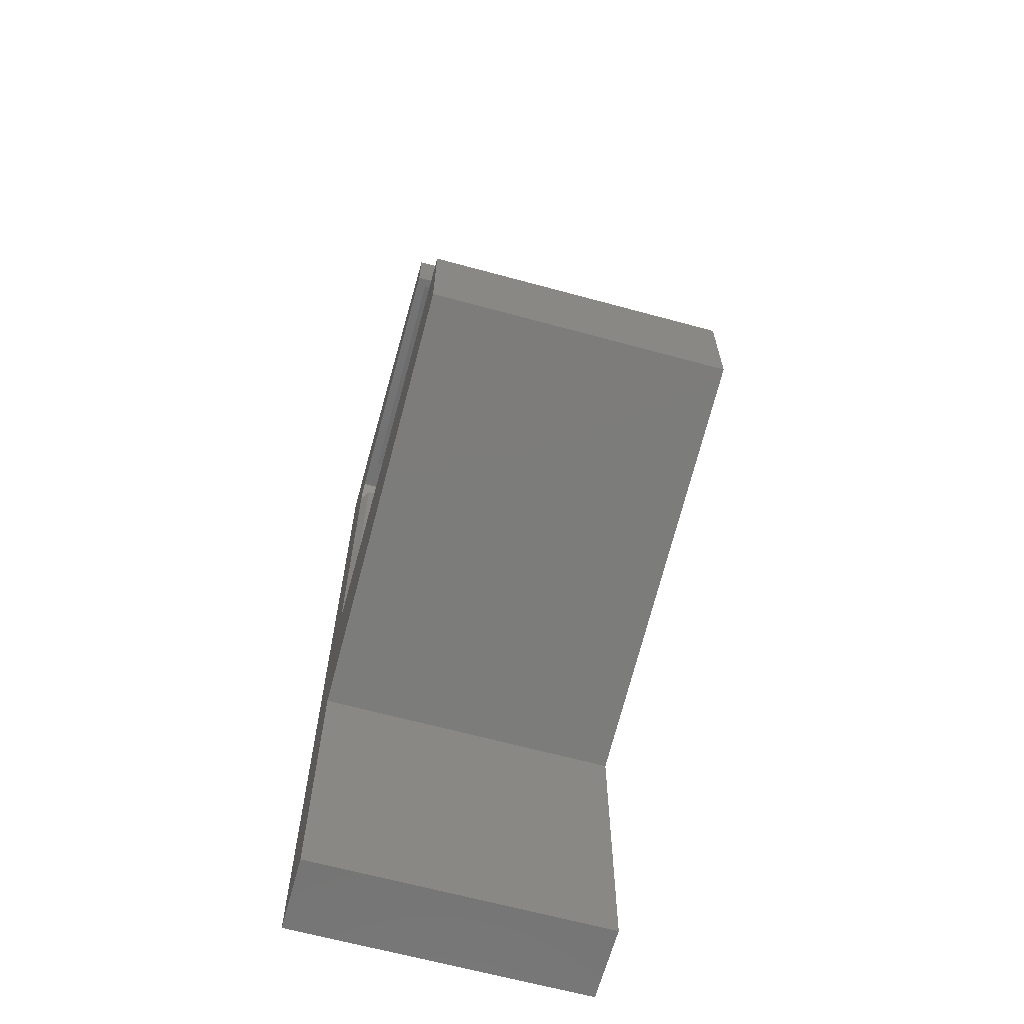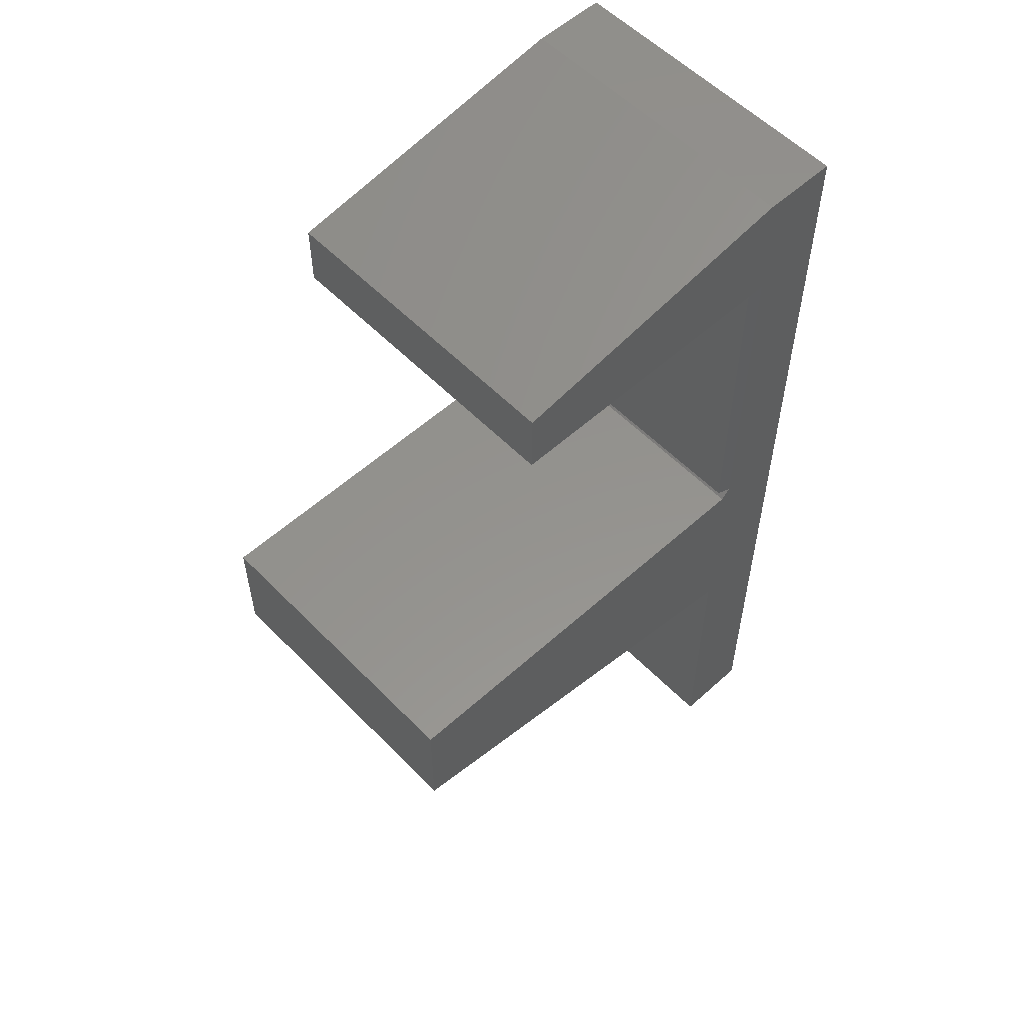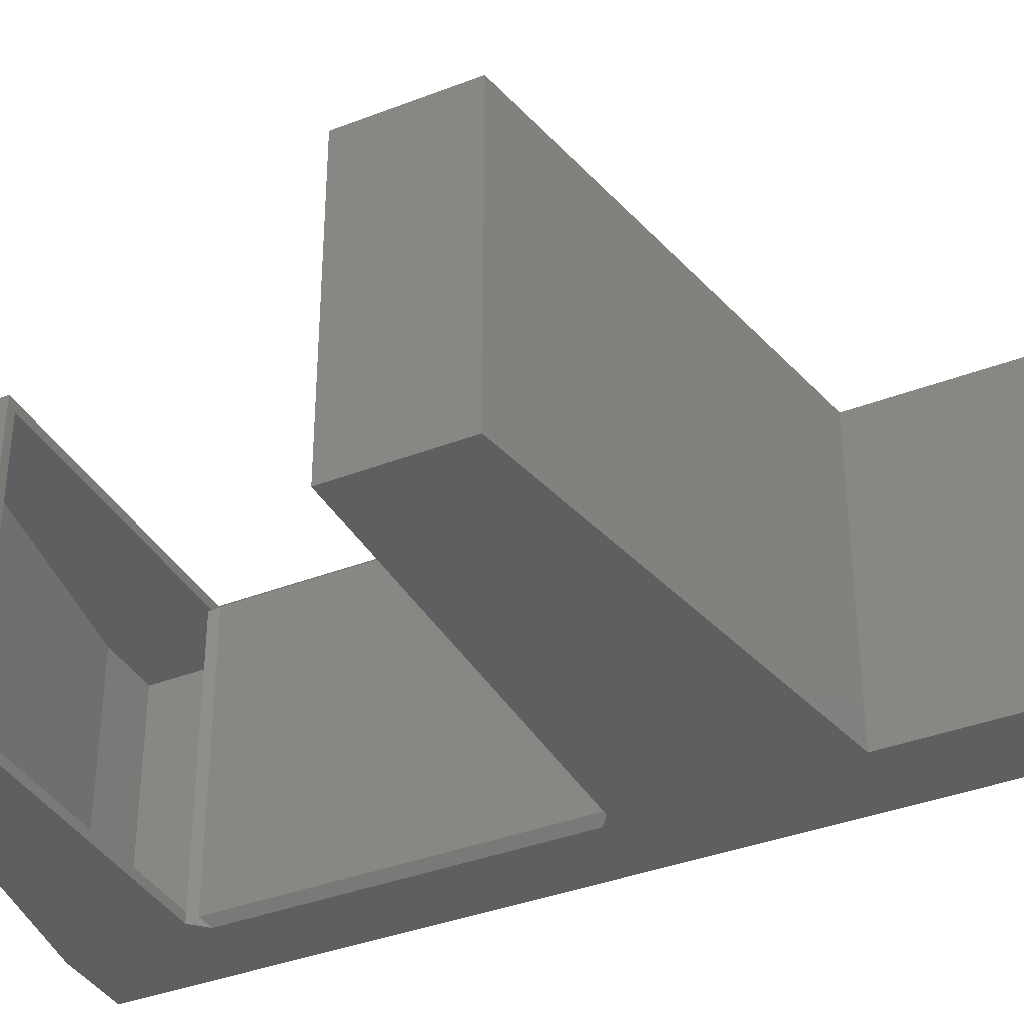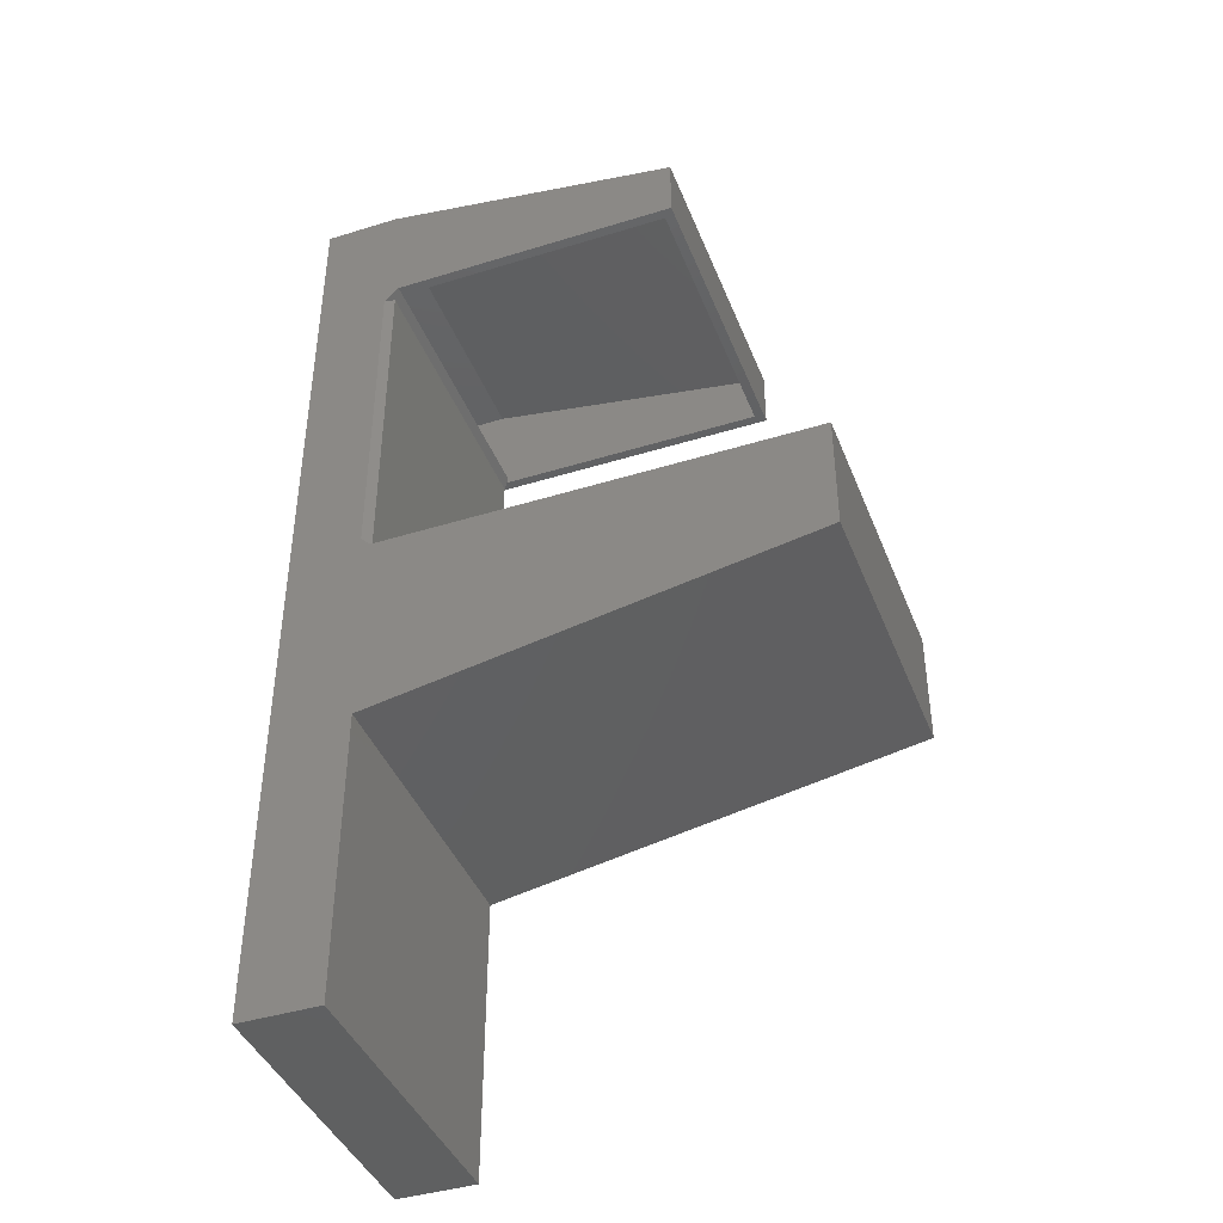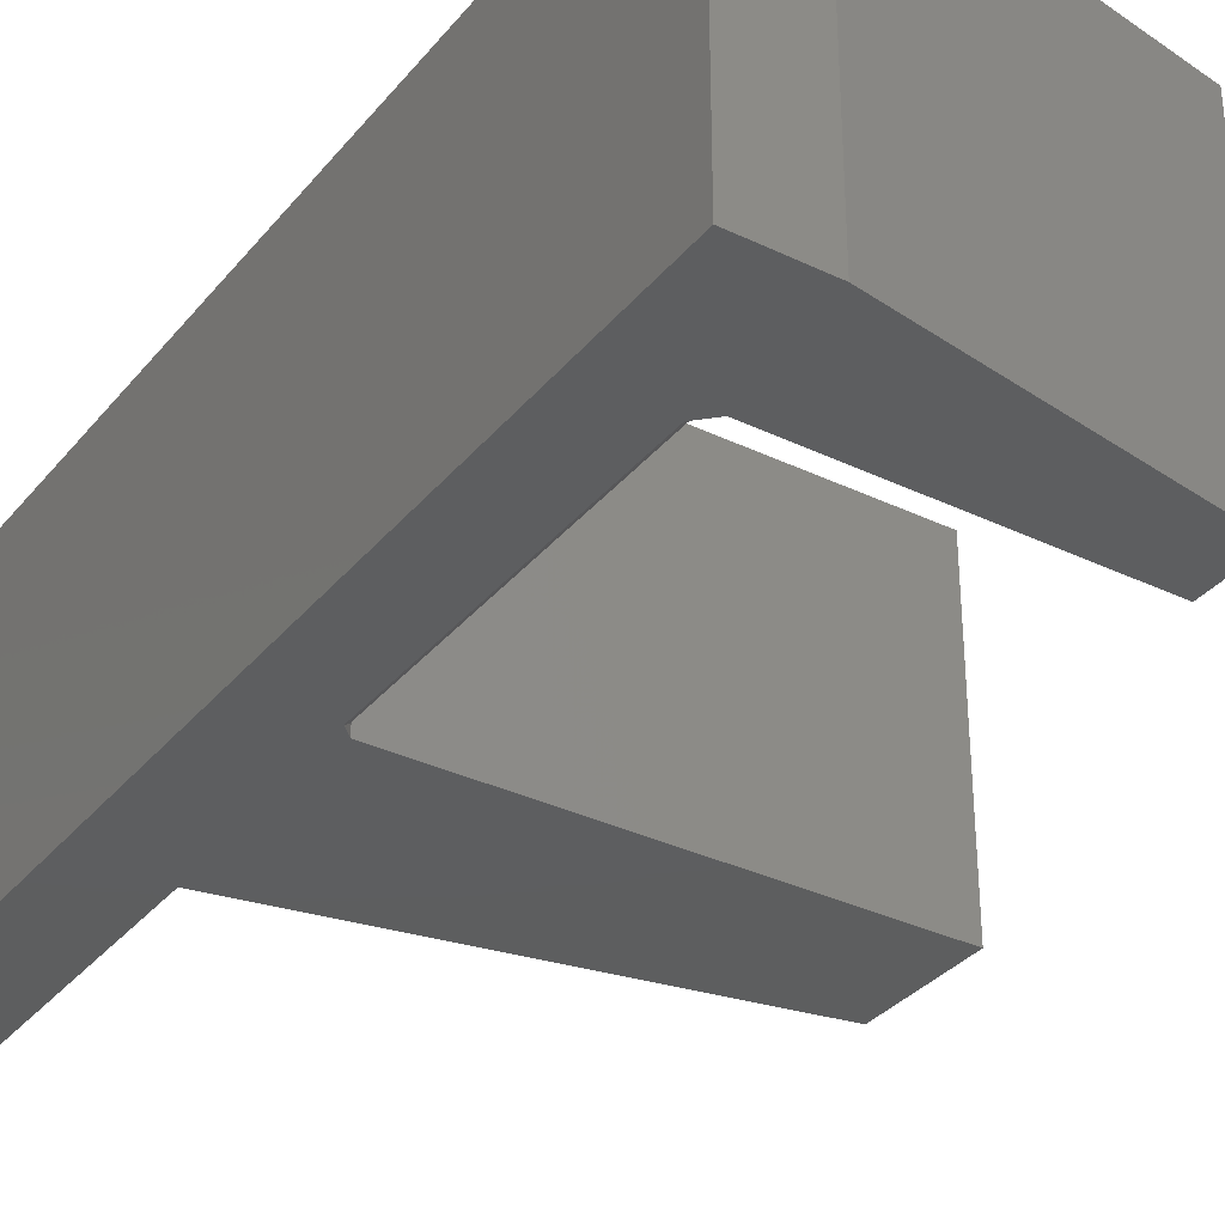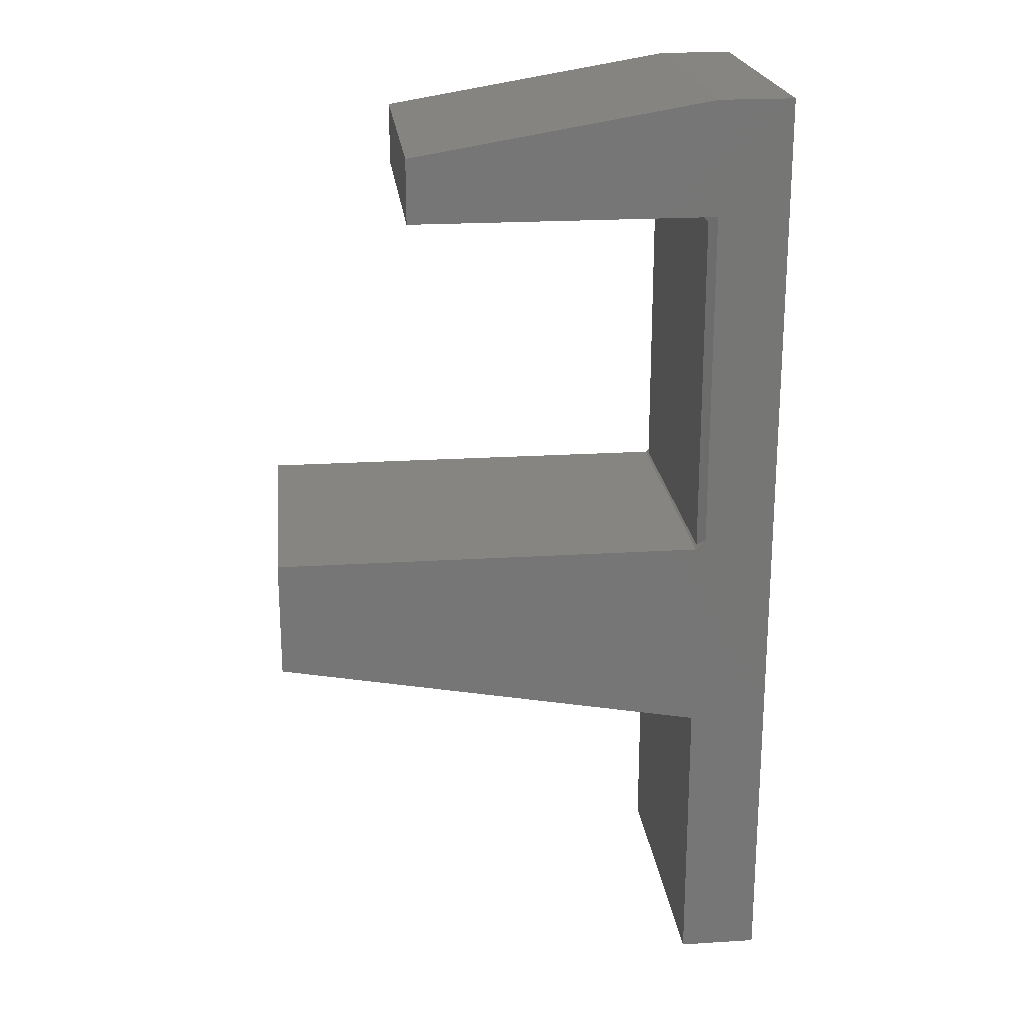
<metadata>
{"format":"stl","ext":"stl","renderer":"f3d","projection":"perspective","resolution":1024,"background":"white","views":[{"elev":-65.4,"azim":74.7,"up":"+Z"},{"elev":56.1,"azim":136.7,"up":"+Z"},{"elev":-37.2,"azim":116.5,"up":"+Y"},{"elev":-41.7,"azim":20.5,"up":"+Z"},{"elev":-33.7,"azim":-33.2,"up":"+Y"},{"elev":21.5,"azim":173.7,"up":"+Z"}]}
</metadata>
<code>
# stl→obj: 62 verts, 120 faces
v -0.01771 0.2266 0.5763
v -0.009897 0.2188 0.5763
v 0.004387 0.2266 0.5763
v -0.009897 -0.2266 0.5763
v 0.0122 -0.2266 0.5763
v 0.0122 0.2188 0.5763
v -0.01124 0.2422 0.5763
v 0.4592 0.2266 0.5763
v 0.4748 0.2422 0.5763
v 0.4592 -0.2266 0.5763
v 0.4748 -0.2422 0.5763
v 0.0122 -0.2422 0.5763
v 0.001151 0.2298 0.5653
v 0.001151 0.2298 0.01894
v -0.01124 0.2422 0.03133
v -0.01124 -0.2422 0.5529
v 0.001151 -0.2298 0.5653
v 0.4592 0.2266 0.6644
v -0.01447 0.2266 -0.2856
v 0.6803 0.2266 -0.1593
v 0.6803 0.2266 8.224e-05
v -0.002085 0.2266 8.224e-05
v -0.01771 0.2266 0.01571
v -0.1094 0.2266 0.7422
v -0.1094 0.2266 -0.7422
v -0.01447 0.2266 -0.7422
v -0.007308 0.2266 0.7422
v 0.4592 -0.2266 0.6644
v -0.01447 -0.2266 -0.2856
v -0.01771 -0.2266 0.01571
v -0.002085 -0.2266 8.224e-05
v 0.6803 -0.2266 8.224e-05
v 0.6803 -0.2266 -0.1593
v -0.1094 -0.2266 0.7422
v -0.007308 -0.2266 0.7422
v -0.01771 -0.2266 0.5685
v -0.01447 -0.2266 -0.7422
v -0.1094 -0.2266 -0.7422
v -0.125 0.2422 -0.7578
v 0.001151 0.2422 -0.7578
v -0.125 -0.2422 -0.7578
v 0.001151 -0.2422 -0.7578
v 0.001151 -0.2298 0.01894
v 0.001151 -0.2422 -0.2986
v 0.001151 0.2422 -0.2986
v 0.6959 -0.2422 -0.1723
v 0.6959 0.2422 -0.1723
v 0.6959 0.2422 0.01571
v 0.6959 -0.2422 0.01571
v 0.4748 -0.2422 0.6777
v 0.4748 0.2422 0.6777
v -0.006015 -0.2422 0.7578
v -0.006015 0.2422 0.7578
v -0.125 0.2422 0.7578
v -0.125 -0.2422 0.7578
v 0.004387 -0.2422 0.01571
v 0.004387 0.2422 0.01571
v -0.01124 -0.2422 0.03133
v -0.01447 -0.2233 0.01247
v -0.01447 -0.2233 0.5717
v -0.01447 0.2233 0.01247
v -0.01447 0.2233 0.5717
f 1 2 3
f 4 5 6
f 4 6 3
f 4 3 2
f 3 7 8
f 8 7 9
f 8 9 10
f 10 9 11
f 10 11 5
f 5 11 12
f 6 13 3
f 3 13 7
f 7 13 14
f 7 14 15
f 16 17 12
f 12 17 5
f 5 17 13
f 5 13 6
f 18 3 8
f 19 20 21
f 19 21 22
f 19 22 23
f 24 25 26
f 24 26 19
f 24 19 23
f 24 23 1
f 24 1 3
f 24 3 18
f 24 18 27
f 8 10 18
f 18 10 28
f 10 5 28
f 29 30 31
f 29 31 32
f 29 32 33
f 34 35 28
f 34 28 5
f 34 5 4
f 34 4 36
f 34 36 30
f 34 30 29
f 34 29 37
f 34 37 38
f 39 40 41
f 41 40 42
f 43 14 17
f 17 14 13
f 42 40 44
f 44 40 45
f 44 45 46
f 46 45 47
f 47 48 46
f 46 48 49
f 50 51 52
f 52 51 53
f 53 54 52
f 52 54 55
f 55 54 41
f 41 54 39
f 49 48 56
f 56 48 57
f 9 7 51
f 45 15 57
f 45 57 48
f 45 48 47
f 54 53 51
f 54 51 7
f 54 7 15
f 54 15 45
f 54 45 40
f 54 40 39
f 9 51 11
f 11 51 50
f 14 57 15
f 56 57 14
f 56 14 43
f 56 43 58
f 50 12 11
f 44 46 49
f 44 49 56
f 44 56 58
f 55 41 42
f 55 42 44
f 55 44 58
f 55 58 16
f 55 16 12
f 55 12 50
f 55 50 52
f 58 43 16
f 16 43 17
f 25 38 26
f 26 38 37
f 59 60 61
f 61 60 62
f 37 29 26
f 26 29 19
f 29 33 19
f 19 33 20
f 20 33 21
f 21 33 32
f 28 35 18
f 18 35 27
f 27 35 24
f 24 35 34
f 34 38 24
f 24 38 25
f 32 31 21
f 21 31 22
f 1 62 2
f 1 23 62
f 62 23 61
f 23 22 61
f 30 59 31
f 31 59 61
f 31 61 22
f 4 60 36
f 4 2 60
f 60 2 62
f 30 36 59
f 59 36 60

</code>
